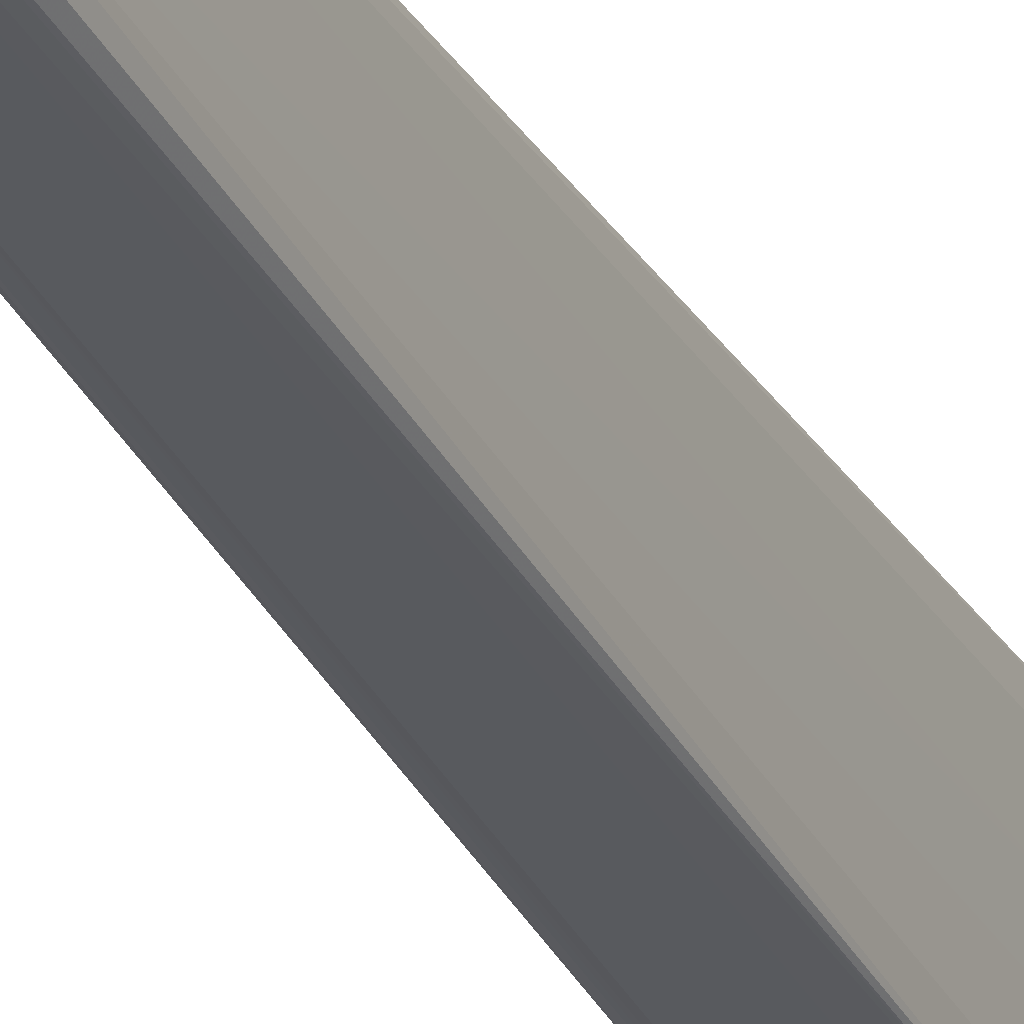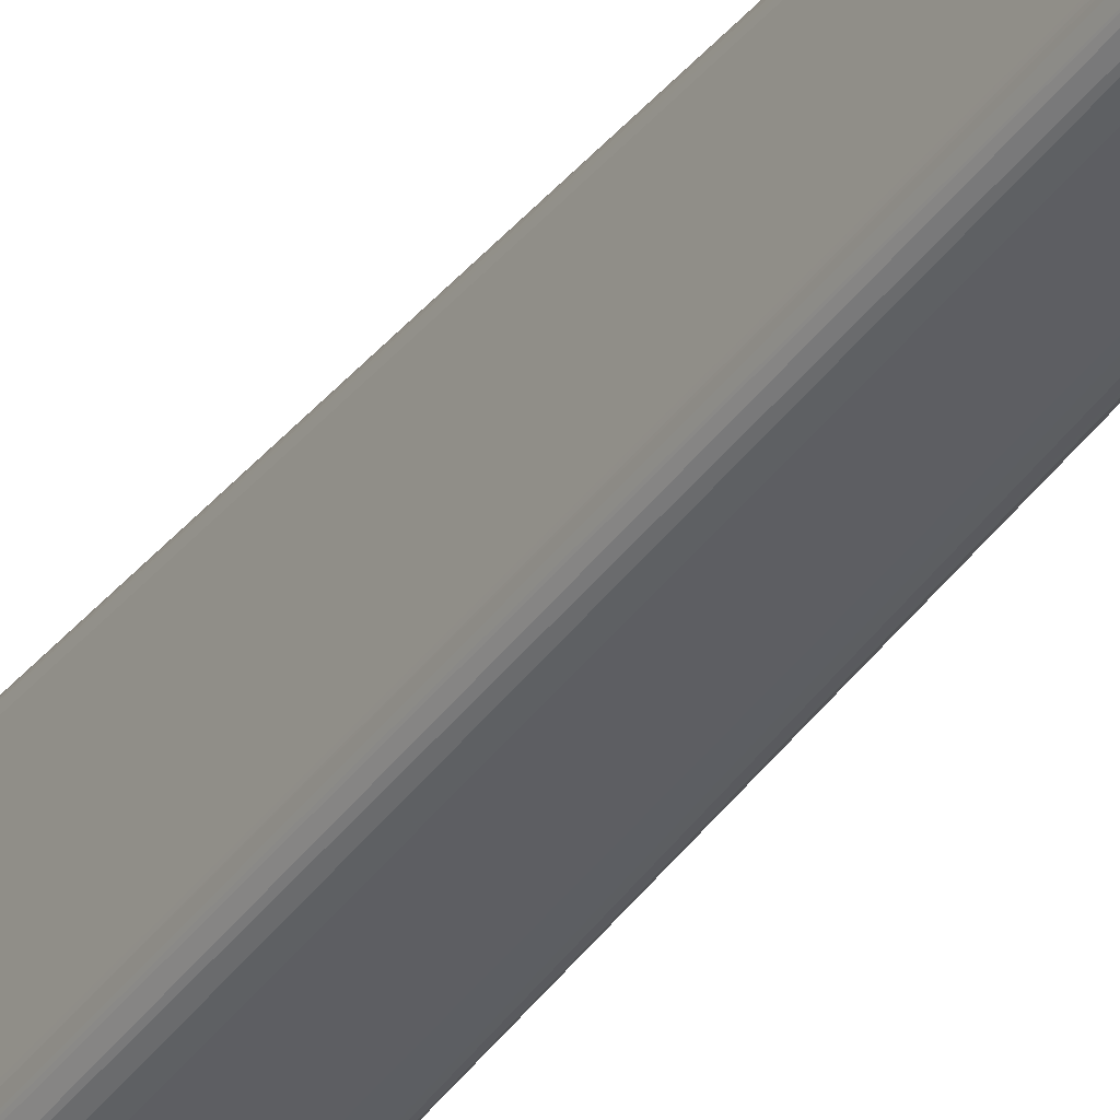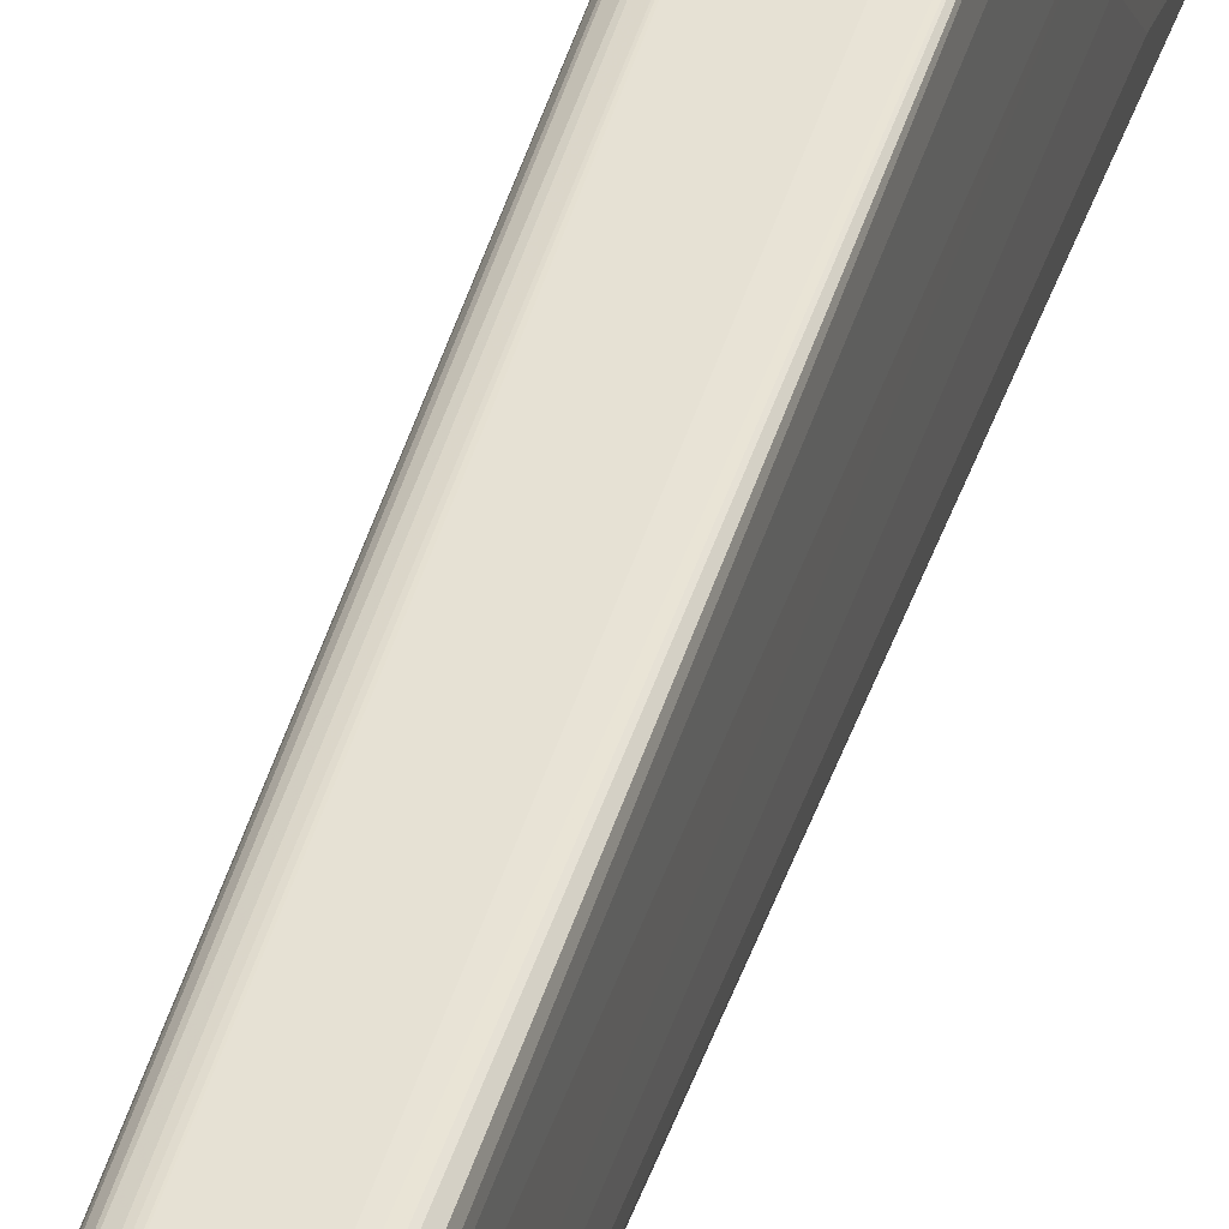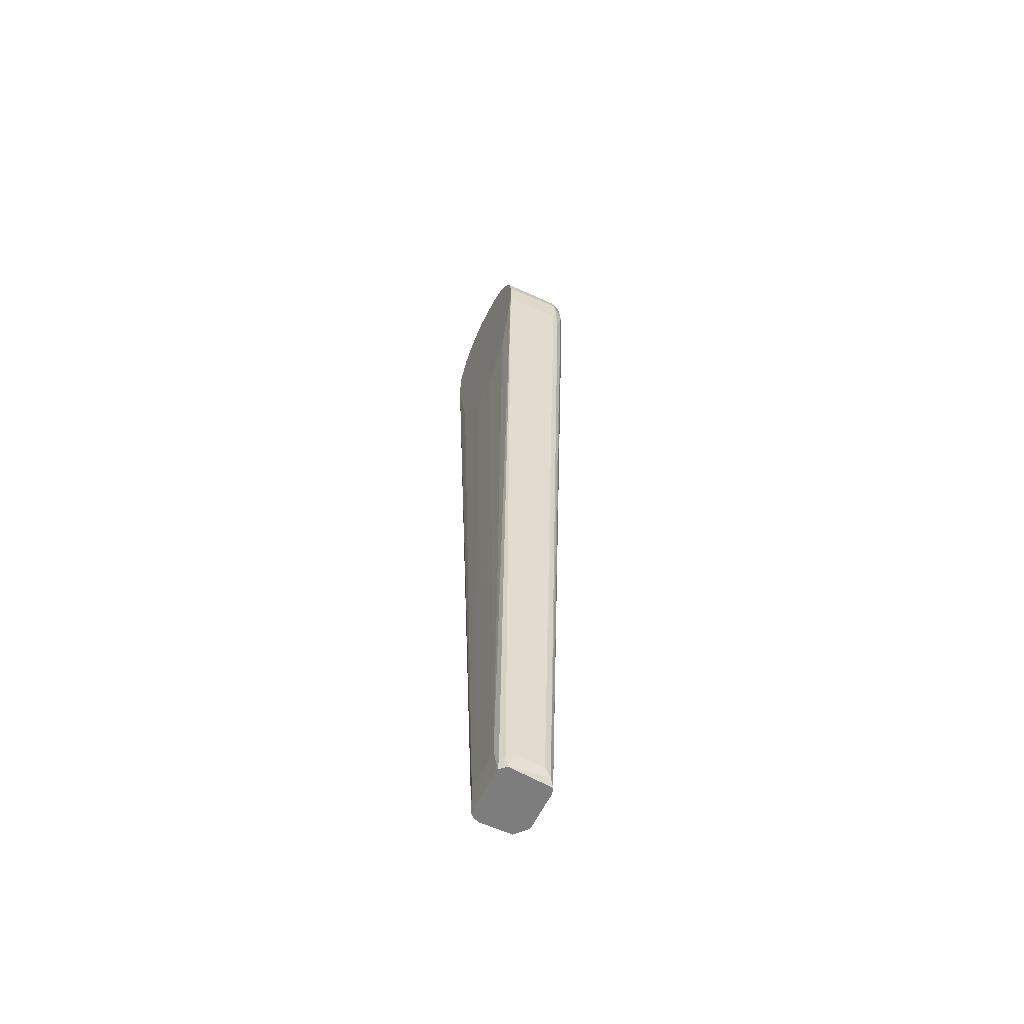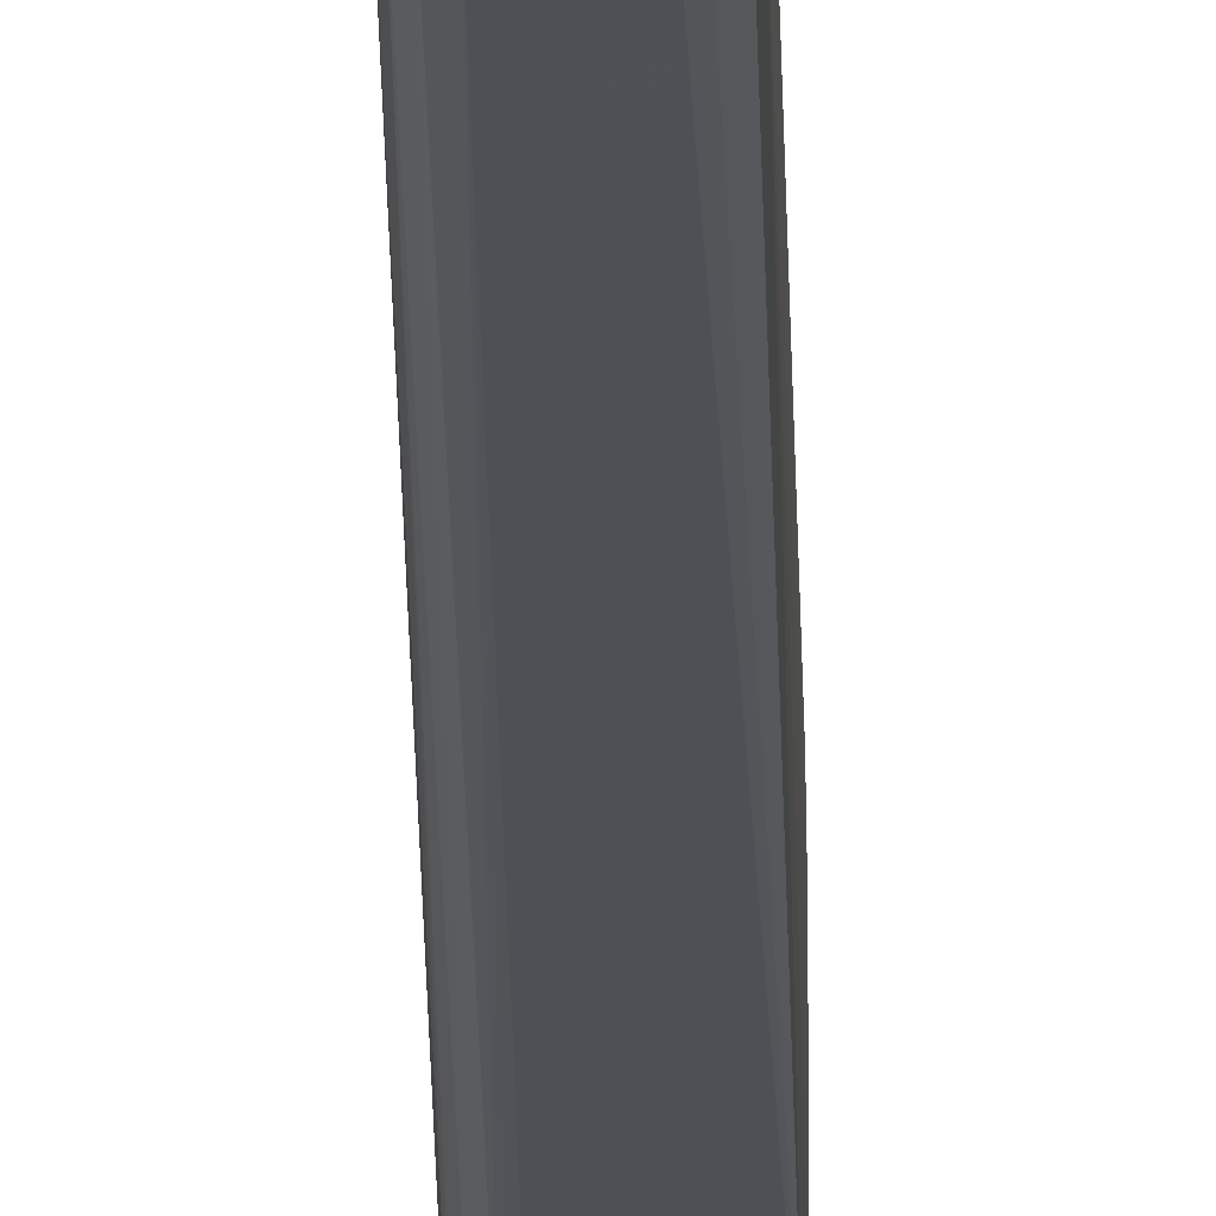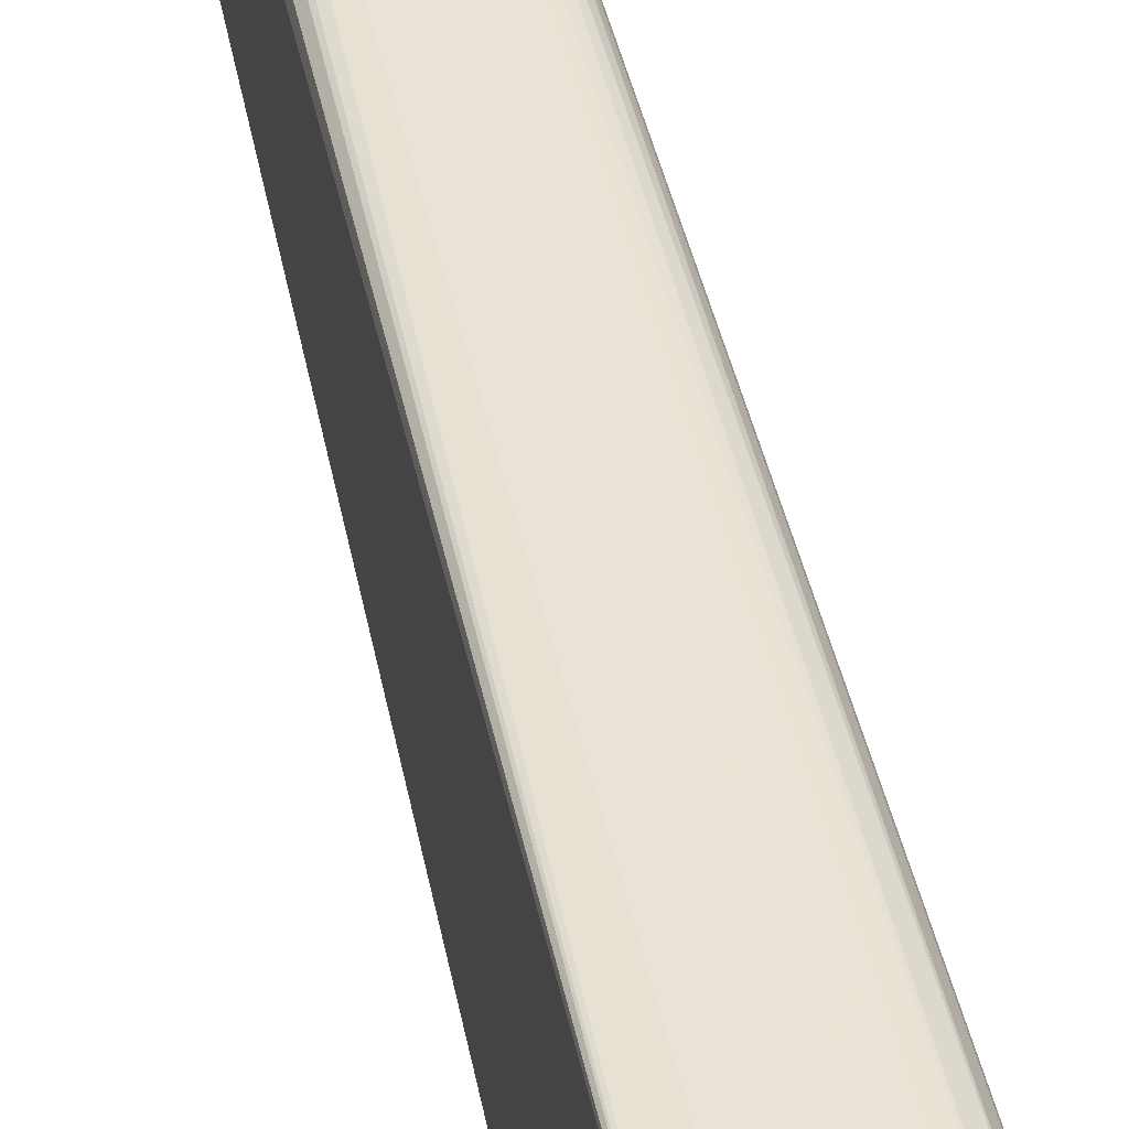
<metadata>
{"format":"obj","ext":"obj","renderer":"f3d","projection":"perspective","resolution":1024,"background":"white","views":[{"elev":-28.2,"azim":22.6,"up":"+Z"},{"elev":-36.3,"azim":-31.7,"up":"+Z"},{"elev":36.8,"azim":14.5,"up":"+Z"},{"elev":-59.2,"azim":154.5,"up":"+Y"},{"elev":-16.6,"azim":0.7,"up":"+Z"},{"elev":45.1,"azim":168.3,"up":"+Z"}]}
</metadata>
<code>
o convex_2
v -0.02051 0.009457 -0.004777
v -0.008423 0.002415 0.01201
v -0.008423 0.004094 0.01167
v -0.01044 -0.1396 -0.004105
v -0.008423 0.001078 -0.01217
v -0.01849 -0.1362 0.00462
v -0.02017 0.001405 0.011
v -0.01782 -0.1386 -0.005113
v -0.01984 -0.000943 -0.0115
v -0.01044 -0.1396 0.004284
v -0.008423 0.01215 0.001934
v -0.01883 -0.1396 -0.003436
v -0.01715 -0.1396 0.005292
v -0.02051 -0.02277 0.008312
v -0.01782 -0.006648 0.01201
v -0.008421 -0.02445 0.001934
v -0.01883 0.009798 0.007306
v -0.02051 -0.0221 -0.008471
v -0.01212 -0.1339 0.005628
v -0.01782 -0.003632 -0.01217
v -0.01212 -0.1373 -0.005449
v -0.008423 0.007451 -0.009813
v -0.0101 -0.1352 -0.003433
v -0.01849 0.01115 -0.005113
v -0.01816 0.004435 -0.01149
v -0.008423 -0.002622 0.01201
v -0.0101 -0.1349 0.003612
v -0.008423 -0.00228 -0.01217
v -0.01883 -0.1396 0.003276
v -0.01883 0.001746 0.01201
v -0.02051 0.01047 0.001596
v -0.008421 -0.01807 -0.008471
v -0.008423 0.00913 0.008314
v -0.008423 0.01148 -0.004441
v -0.01816 0.01216 0.001934
v -0.01111 -0.006648 0.01201
v -0.01682 -0.1373 -0.005449
v -0.02051 -0.001611 -0.01049
v -0.01782 0.006783 0.01033
v -0.01883 -0.009337 0.01167
v -0.008421 -0.01773 0.00865
v -0.02051 -0.003973 0.01033
v -0.01917 0.007451 -0.00948
v -0.01849 -0.1396 -0.004441
v -0.01145 -0.1396 -0.005113
v -0.01111 -0.1396 0.004956
v -0.02051 0.006114 0.00865
v -0.01984 -0.009678 0.011
v -0.01816 0.01216 -0.001755
v -0.01849 -0.001284 -0.01217
v -0.008423 0.01115 0.005292
v -0.01111 -0.003632 -0.01217
v -0.01648 0.01014 -0.007127
v -0.01816 -0.1198 0.005962
v -0.02051 0.004094 -0.009816
v -0.008421 -0.02378 -0.003097
v -0.008423 0.004435 -0.01149
v -0.01044 -0.1379 -0.004441
v -0.01682 -0.1339 0.005628
v -0.008423 0.01014 -0.007127
v -0.01782 0.01148 0.00462
v -0.01816 0.001746 -0.01217
v -0.01849 0.004762 0.01134
v -0.008757 0.01216 -0.002091
v -0.01782 0.007109 -0.01015
v -0.008423 0.007793 0.009656
v -0.01782 0.009798 0.007642
v -0.01883 -0.006321 -0.01183
v -0.01984 0.01047 0.004954
v -0.0195 -0.09326 -0.005113
v -0.01984 0.01115 -0.002763
v -0.01111 -0.1376 -0.005113
v -0.02051 -0.01102 -0.009816
v -0.01145 -0.1373 0.005292
v -0.01212 -0.1107 -0.006791
v -0.01984 0.004094 -0.01082
v -0.01984 0.005772 0.009992
v -0.01984 0.009115 -0.007127
v -0.02051 -0.01237 0.009656
v -0.02051 -0.02277 -0.008135
v -0.01715 -0.06707 0.008986
v -0.01917 0.01182 0.001932
v -0.01346 0.01115 -0.005449
v -0.01883 -0.1376 -0.003772
v -0.01849 0.009457 -0.007799
v -0.01782 0.007793 0.009656
v -0.02017 0.008788 0.006968
v -0.01212 -0.1396 0.005292
v -0.01883 -0.1265 0.00462
v -0.008423 0.01047 0.006634
f 61 67 90
f 4 10 12
f 12 10 13
f 14 1 18
f 10 4 23
f 2 15 26
f 10 23 27
f 23 16 27
f 26 10 27
f 20 5 28
f 12 13 29
f 13 6 29
f 2 3 30
f 15 2 30
f 1 14 31
f 28 5 32
f 23 28 32
f 11 32 34
f 26 15 36
f 19 26 36
f 18 1 38
f 13 15 40
f 15 30 40
f 3 2 41
f 2 26 41
f 27 16 41
f 26 27 41
f 32 11 41
f 16 32 41
f 31 14 42
f 9 8 44
f 4 12 44
f 38 9 44
f 21 28 45
f 8 37 45
f 37 21 45
f 4 44 45
f 44 8 45
f 13 10 46
f 10 26 46
f 42 7 47
f 31 42 47
f 30 7 48
f 40 30 48
f 42 6 48
f 7 42 48
f 5 20 50
f 20 37 50
f 41 11 51
f 20 28 52
f 6 13 54
f 13 40 54
f 48 6 54
f 40 48 54
f 38 1 55
f 9 38 55
f 16 23 56
f 32 16 56
f 23 32 56
f 32 5 57
f 22 32 57
f 23 4 58
f 28 23 58
f 4 45 58
f 15 13 59
f 13 19 59
f 32 22 60
f 34 32 60
f 22 53 60
f 11 35 61
f 51 11 61
f 50 9 62
f 5 50 62
f 25 57 62
f 57 5 62
f 30 3 63
f 3 39 63
f 11 34 64
f 35 11 64
f 49 35 64
f 25 43 65
f 53 22 65
f 22 57 65
f 57 25 65
f 39 3 66
f 3 41 66
f 41 33 66
f 61 17 67
f 8 9 68
f 37 8 68
f 9 50 68
f 50 37 68
f 17 61 69
f 12 29 70
f 29 14 70
f 1 31 71
f 49 24 71
f 45 28 72
f 28 58 72
f 58 45 72
f 18 38 73
f 38 44 73
f 26 19 74
f 46 26 74
f 28 21 75
f 37 20 75
f 21 37 75
f 20 52 75
f 52 28 75
f 43 25 76
f 9 55 76
f 55 43 76
f 62 9 76
f 25 62 76
f 7 30 77
f 47 7 77
f 30 63 77
f 55 1 78
f 43 55 78
f 1 71 78
f 71 24 78
f 14 29 79
f 42 14 79
f 18 12 80
f 14 18 80
f 12 70 80
f 70 14 80
f 36 15 81
f 19 36 81
f 15 59 81
f 59 19 81
f 35 49 82
f 61 35 82
f 31 69 82
f 69 61 82
f 71 31 82
f 49 71 82
f 24 49 83
f 53 24 83
f 34 60 83
f 60 53 83
f 64 34 83
f 49 64 83
f 12 18 84
f 44 12 84
f 18 73 84
f 73 44 84
f 24 53 85
f 65 43 85
f 53 65 85
f 78 24 85
f 43 78 85
f 63 39 86
f 66 33 86
f 39 66 86
f 67 17 86
f 33 67 86
f 17 77 86
f 77 63 86
f 31 47 87
f 69 31 87
f 17 69 87
f 77 17 87
f 47 77 87
f 19 13 88
f 13 46 88
f 74 19 88
f 46 74 88
f 29 6 89
f 6 42 89
f 79 29 89
f 42 79 89
f 33 41 90
f 41 51 90
f 51 61 90
f 67 33 90

</code>
